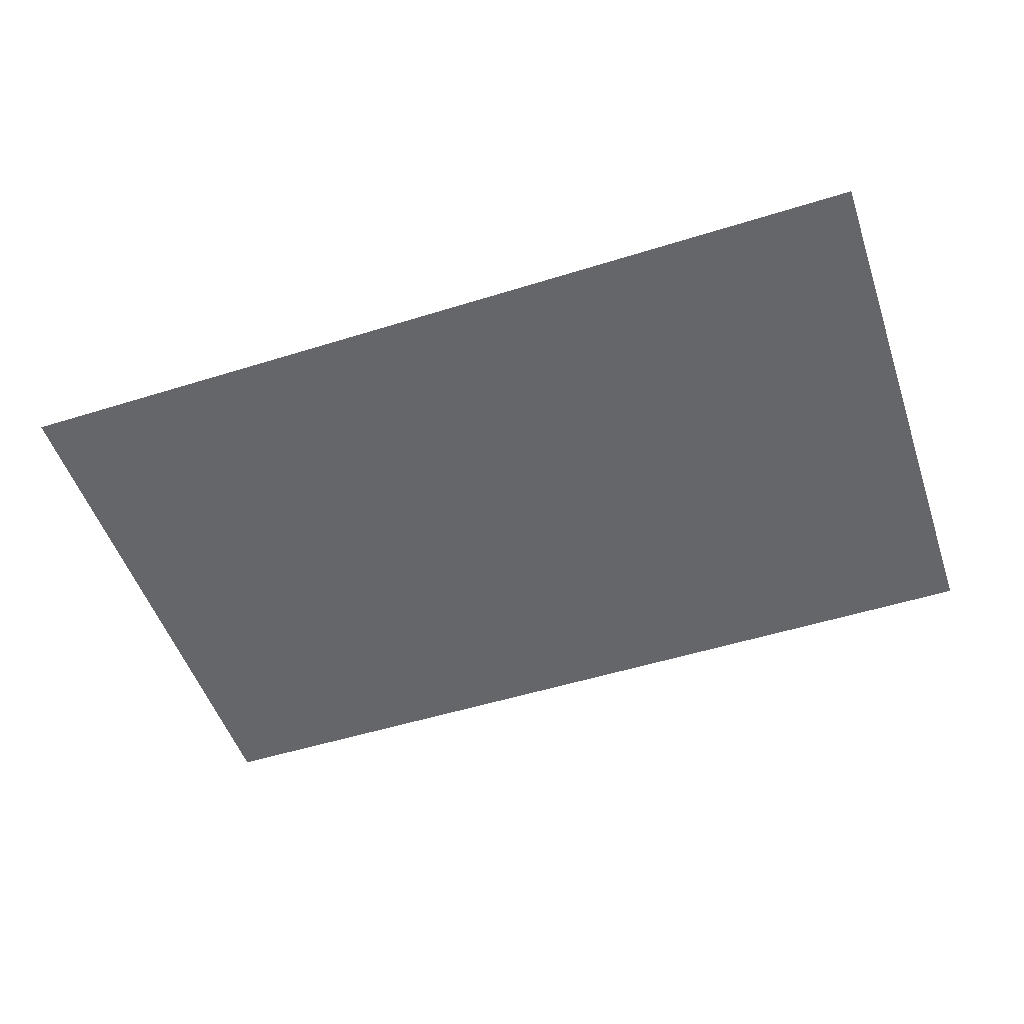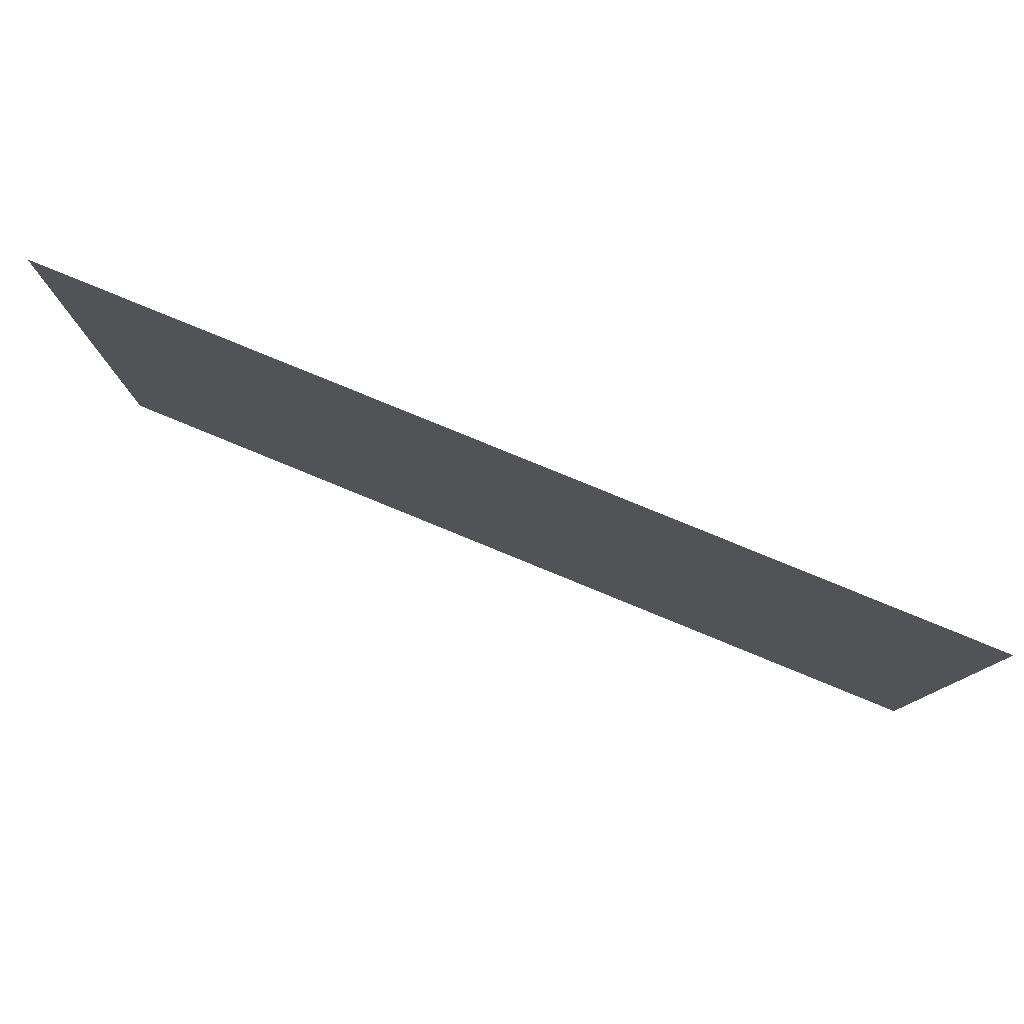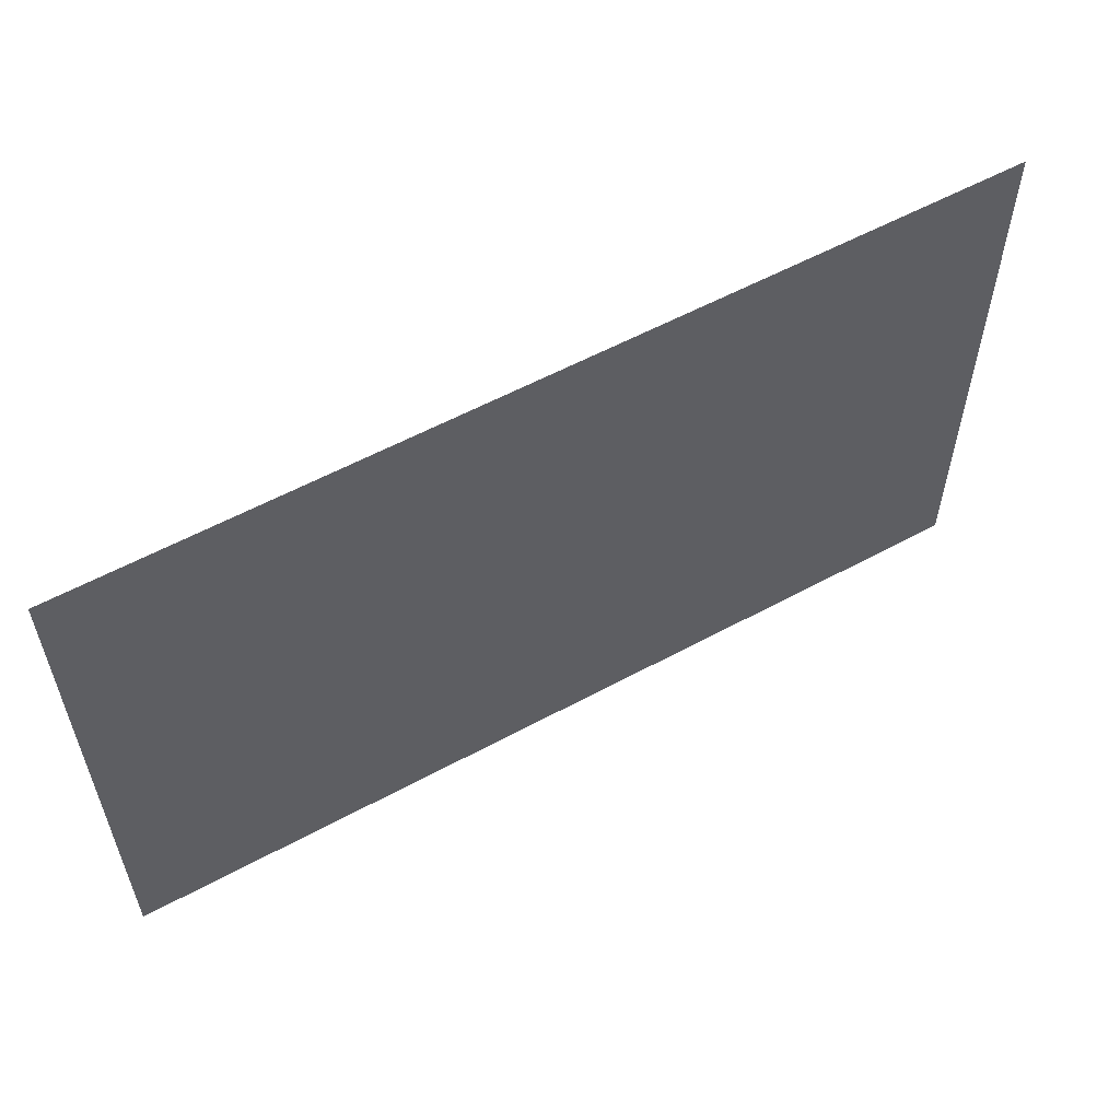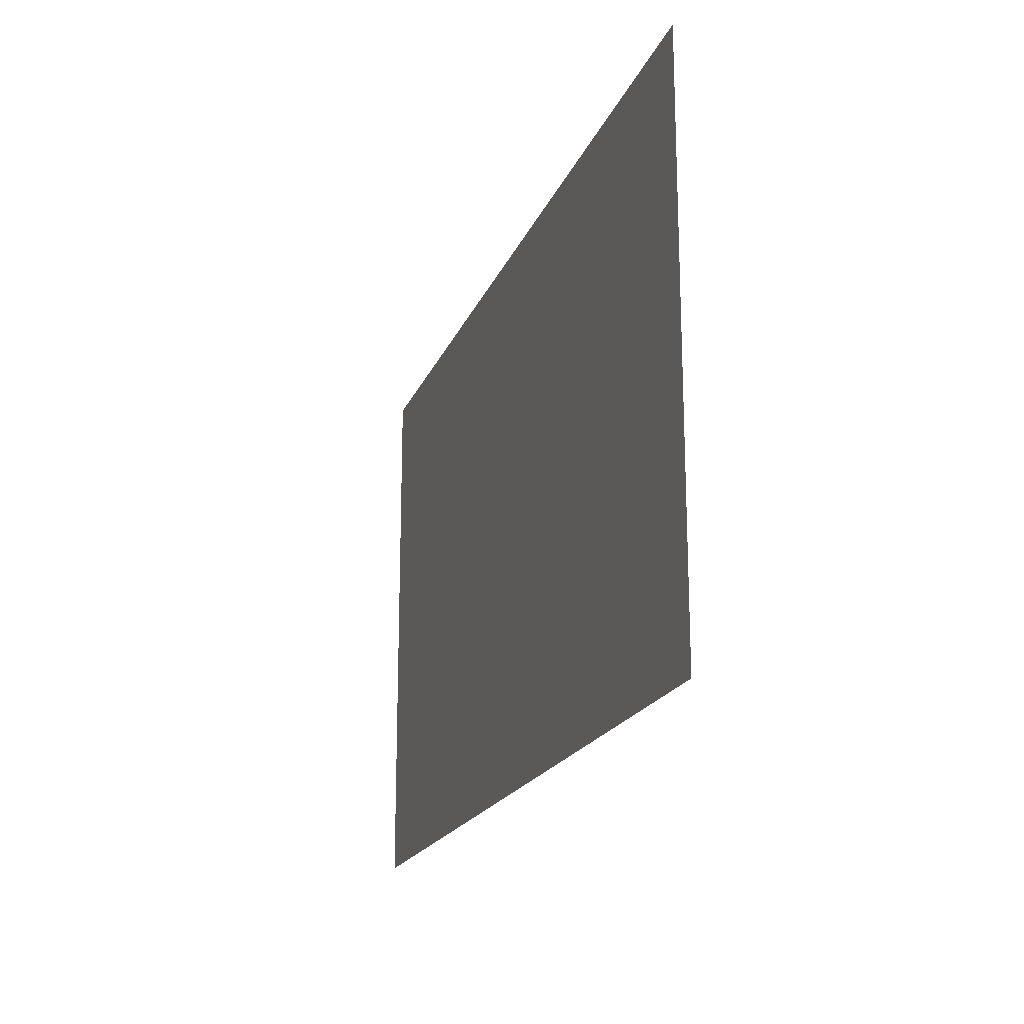
<metadata>
{"format":"obj","ext":"obj","renderer":"f3d","projection":"perspective","resolution":1024,"background":"white","views":[{"elev":-51.7,"azim":-161.3,"up":"+Z"},{"elev":79.8,"azim":-157.7,"up":"+Y"},{"elev":57.3,"azim":-29.4,"up":"+Y"},{"elev":-18.9,"azim":-107.1,"up":"+Y"}]}
</metadata>
<code>
v -2048 -1088 0
v -2112 -1088 0
v -2112 -1024 0
v -2048 -1024 0
v -2176 -1088 0
v -2176 -1024 0
v -2240 -1088 0
v -2240 -1024 0
v -2304 -1088 0
v -2304 -1024 0
v -2368 -1088 0
v -2368 -1024 0
v -2432 -1088 0
v -2432 -1024 0
v -2496 -1088 0
v -2496 -1024 0
v -2560 -1088 0
v -2560 -1024 0
v -2624 -1088 0
v -2624 -1024 0
v -2688 -1088 0
v -2688 -1024 0
v -2752 -1088 0
v -2752 -1024 0
v -2816 -1088 0
v -2816 -1024 0
v -2880 -1088 0
v -2880 -1024 0
v -2944 -1088 0
v -2944 -1024 0
v -3008 -1088 0
v -3008 -1024 0
v -3072 -1088 0
v -3072 -1024 0
v -3136 -1088 0
v -3136 -1024 0
v -3200 -1088 0
v -3200 -1024 0
v -2048 -1152 0
v -2112 -1152 0
v -2176 -1152 0
v -2240 -1152 0
v -2304 -1152 0
v -2368 -1152 0
v -2432 -1152 0
v -2496 -1152 0
v -2560 -1152 0
v -2624 -1152 0
v -2688 -1152 0
v -2752 -1152 0
v -2816 -1152 0
v -2880 -1152 0
v -2944 -1152 0
v -3008 -1152 0
v -3072 -1152 0
v -3136 -1152 0
v -3200 -1152 0
v -2048 -1216 0
v -2112 -1216 0
v -2176 -1216 0
v -2240 -1216 0
v -2304 -1216 0
v -2368 -1216 0
v -2432 -1216 0
v -2496 -1216 0
v -2560 -1216 0
v -2624 -1216 0
v -2688 -1216 0
v -2752 -1216 0
v -2816 -1216 0
v -2880 -1216 0
v -2944 -1216 0
v -3008 -1216 0
v -3072 -1216 0
v -3136 -1216 0
v -3200 -1216 0
v -3264 -1216 0
v -3264 -1152 0
v -3328 -1216 0
v -3328 -1152 0
v -3392 -1216 0
v -3392 -1152 0
v -3456 -1216 0
v -3456 -1152 0
v -2048 -1280 0
v -2112 -1280 0
v -2176 -1280 0
v -2240 -1280 0
v -2304 -1280 0
v -2368 -1280 0
v -2432 -1280 0
v -2496 -1280 0
v -2560 -1280 0
v -2624 -1280 0
v -2688 -1280 0
v -2752 -1280 0
v -2816 -1280 0
v -2880 -1280 0
v -2944 -1280 0
v -3008 -1280 0
v -3072 -1280 0
v -3136 -1280 0
v -3200 -1280 0
v -3264 -1280 0
v -3328 -1280 0
v -3392 -1280 0
v -3456 -1280 0
v -2048 -1344 0
v -2112 -1344 0
v -2176 -1344 0
v -2240 -1344 0
v -2304 -1344 0
v -2368 -1344 0
v -2432 -1344 0
v -2496 -1344 0
v -2560 -1344 0
v -2624 -1344 0
v -2688 -1344 0
v -2752 -1344 0
v -2816 -1344 0
v -2880 -1344 0
v -2944 -1344 0
v -3008 -1344 0
v -3072 -1344 0
v -3136 -1344 0
v -3200 -1344 0
v -3264 -1344 0
v -3328 -1344 0
v -3392 -1344 0
v -3456 -1344 0
v -2048 -1408 0
v -2112 -1408 0
v -2176 -1408 0
v -2240 -1408 0
v -2304 -1408 0
v -2368 -1408 0
v -2432 -1408 0
v -2496 -1408 0
v -2560 -1408 0
v -2624 -1408 0
v -2688 -1408 0
v -2752 -1408 0
v -2816 -1408 0
v -2880 -1408 0
v -2944 -1408 0
v -3008 -1408 0
v -3072 -1408 0
v -3136 -1408 0
v -3200 -1408 0
v -3264 -1408 0
v -3328 -1408 0
v -3392 -1408 0
v -3456 -1408 0
v -2048 -1472 0
v -2112 -1472 0
v -2176 -1472 0
v -2240 -1472 0
v -2304 -1472 0
v -2368 -1472 0
v -2432 -1472 0
v -2496 -1472 0
v -2560 -1472 0
v -2624 -1472 0
v -2688 -1472 0
v -2752 -1472 0
v -2816 -1472 0
v -2880 -1472 0
v -2944 -1472 0
v -3008 -1472 0
v -3072 -1472 0
v -3136 -1472 0
v -3200 -1472 0
v -2048 -1536 0
v -2112 -1536 0
v -2176 -1536 0
v -2240 -1536 0
v -2304 -1536 0
v -2368 -1536 0
v -2432 -1536 0
v -2496 -1536 0
v -2560 -1536 0
v -2624 -1536 0
v -2688 -1536 0
v -2752 -1536 0
v -2816 -1536 0
v -2880 -1536 0
v -2944 -1536 0
v -3008 -1536 0
v -3072 -1536 0
v -3136 -1536 0
v -3200 -1536 0
v -3264 -1024 0
v -3264 -1536 0
v -1792 -832 0
v -1856 -832 0
v -1856 -768 0
v -1792 -768 0
v -1920 -832 0
v -1920 -768 0
v -1984 -832 0
v -1984 -768 0
v -2048 -832 0
v -2048 -768 0
v -2112 -832 0
v -2112 -768 0
v -2176 -832 0
v -2176 -768 0
v -2240 -832 0
v -2240 -768 0
v -2304 -832 0
v -2304 -768 0
v -2368 -832 0
v -2368 -768 0
v -2432 -832 0
v -2432 -768 0
v -2496 -832 0
v -2496 -768 0
v -2560 -832 0
v -2560 -768 0
v -2624 -832 0
v -2624 -768 0
v -2688 -832 0
v -2688 -768 0
v -2752 -832 0
v -2752 -768 0
v -2816 -832 0
v -2816 -768 0
v -2880 -832 0
v -2880 -768 0
v -2944 -832 0
v -2944 -768 0
v -3008 -832 0
v -3008 -768 0
v -3072 -832 0
v -3072 -768 0
v -3136 -832 0
v -3136 -768 0
v -3200 -832 0
v -3200 -768 0
v -3264 -832 0
v -3264 -768 0
v -3328 -832 0
v -3328 -768 0
v -3392 -832 0
v -3392 -768 0
v -3456 -832 0
v -3456 -768 0
v -1792 -896 0
v -1856 -896 0
v -1920 -896 0
v -1984 -896 0
v -2048 -896 0
v -2112 -896 0
v -2176 -896 0
v -2240 -896 0
v -2304 -896 0
v -2368 -896 0
v -2432 -896 0
v -2496 -896 0
v -2560 -896 0
v -2624 -896 0
v -2688 -896 0
v -2752 -896 0
v -2816 -896 0
v -2880 -896 0
v -2944 -896 0
v -3008 -896 0
v -3072 -896 0
v -3136 -896 0
v -3200 -896 0
v -3264 -896 0
v -3328 -896 0
v -3392 -896 0
v -3456 -896 0
v -1792 -960 0
v -1856 -960 0
v -1920 -960 0
v -1984 -960 0
v -2048 -960 0
v -2112 -960 0
v -2176 -960 0
v -2240 -960 0
v -2304 -960 0
v -2368 -960 0
v -2432 -960 0
v -2496 -960 0
v -2560 -960 0
v -2624 -960 0
v -2688 -960 0
v -2752 -960 0
v -2816 -960 0
v -2880 -960 0
v -2944 -960 0
v -3008 -960 0
v -3072 -960 0
v -3136 -960 0
v -3200 -960 0
v -3264 -960 0
v -3328 -960 0
v -3392 -960 0
v -3456 -960 0
v -1792 -1024 0
v -1856 -1024 0
v -1920 -1024 0
v -1984 -1024 0
v -3328 -1024 0
v -3392 -1024 0
v -3456 -1024 0
v -1792 -1088 0
v -1856 -1088 0
v -1920 -1088 0
v -1984 -1088 0
v -3264 -1088 0
v -3328 -1088 0
v -3392 -1088 0
v -3456 -1088 0
v -1792 -1152 0
v -1856 -1152 0
v -1920 -1152 0
v -1984 -1152 0
v -1792 -1216 0
v -1856 -1216 0
v -1920 -1216 0
v -1984 -1216 0
v -1792 -1280 0
v -1856 -1280 0
v -1920 -1280 0
v -1984 -1280 0
v -1792 -1344 0
v -1856 -1344 0
v -1920 -1344 0
v -1984 -1344 0
v -1792 -1408 0
v -1856 -1408 0
v -1920 -1408 0
v -1984 -1408 0
v -1792 -1472 0
v -1856 -1472 0
v -1920 -1472 0
v -1984 -1472 0
v -3264 -1472 0
v -3328 -1472 0
v -3392 -1472 0
v -3456 -1472 0
v -1792 -1536 0
v -1856 -1536 0
v -1920 -1536 0
v -1984 -1536 0
v -3328 -1536 0
v -3392 -1536 0
v -3456 -1536 0
v -1792 -1600 0
v -1856 -1600 0
v -1920 -1600 0
v -1984 -1600 0
v -2048 -1600 0
v -2112 -1600 0
v -2176 -1600 0
v -2240 -1600 0
v -2304 -1600 0
v -2368 -1600 0
v -2432 -1600 0
v -2496 -1600 0
v -2560 -1600 0
v -2624 -1600 0
v -2688 -1600 0
v -2752 -1600 0
v -2816 -1600 0
v -2880 -1600 0
v -2944 -1600 0
v -3008 -1600 0
v -3072 -1600 0
v -3136 -1600 0
v -3200 -1600 0
v -3264 -1600 0
v -3328 -1600 0
v -3392 -1600 0
v -3456 -1600 0
v -1792 -1664 0
v -1856 -1664 0
v -1920 -1664 0
v -1984 -1664 0
v -2048 -1664 0
v -2112 -1664 0
v -2176 -1664 0
v -2240 -1664 0
v -2304 -1664 0
v -2368 -1664 0
v -2432 -1664 0
v -2496 -1664 0
v -2560 -1664 0
v -2624 -1664 0
v -2688 -1664 0
v -2752 -1664 0
v -2816 -1664 0
v -2880 -1664 0
v -2944 -1664 0
v -3008 -1664 0
v -3072 -1664 0
v -3136 -1664 0
v -3200 -1664 0
v -3264 -1664 0
v -3328 -1664 0
v -3392 -1664 0
v -3456 -1664 0
v -1792 -1728 0
v -1856 -1728 0
v -1920 -1728 0
v -1984 -1728 0
v -2048 -1728 0
v -2112 -1728 0
v -2176 -1728 0
v -2240 -1728 0
v -2304 -1728 0
v -2368 -1728 0
v -2432 -1728 0
v -2496 -1728 0
v -2560 -1728 0
v -2624 -1728 0
v -2688 -1728 0
v -2752 -1728 0
v -2816 -1728 0
v -2880 -1728 0
v -2944 -1728 0
v -3008 -1728 0
v -3072 -1728 0
v -3136 -1728 0
v -3200 -1728 0
v -3264 -1728 0
v -3328 -1728 0
v -3392 -1728 0
v -3456 -1728 0
v -1792 -1792 0
v -1856 -1792 0
v -1920 -1792 0
v -1984 -1792 0
v -2048 -1792 0
v -2112 -1792 0
v -2176 -1792 0
v -2240 -1792 0
v -2304 -1792 0
v -2368 -1792 0
v -2432 -1792 0
v -2496 -1792 0
v -2560 -1792 0
v -2624 -1792 0
v -2688 -1792 0
v -2752 -1792 0
v -2816 -1792 0
v -2880 -1792 0
v -2944 -1792 0
v -3008 -1792 0
v -3072 -1792 0
v -3136 -1792 0
v -3200 -1792 0
v -3264 -1792 0
v -3328 -1792 0
v -3392 -1792 0
v -3456 -1792 0
g mesh_[00]_[00]
f 1 2 3 4
f 2 5 6 3
f 5 7 8 6
f 7 9 10 8
f 9 11 12 10
f 11 13 14 12
f 13 15 16 14
f 15 17 18 16
f 17 19 20 18
f 19 21 22 20
f 21 23 24 22
f 23 25 26 24
f 25 27 28 26
f 27 29 30 28
f 29 31 32 30
f 31 33 34 32
f 33 35 36 34
f 35 37 38 36
f 39 40 2 1
f 40 41 5 2
f 41 42 7 5
f 42 43 9 7
f 43 44 11 9
f 44 45 13 11
f 45 46 15 13
f 46 47 17 15
f 47 48 19 17
f 48 49 21 19
f 49 50 23 21
f 50 51 25 23
f 51 52 27 25
f 52 53 29 27
f 53 54 31 29
f 54 55 33 31
f 55 56 35 33
f 56 57 37 35
f 58 59 40 39
f 59 60 41 40
f 60 61 42 41
f 61 62 43 42
f 62 63 44 43
f 63 64 45 44
f 64 65 46 45
f 65 66 47 46
f 66 67 48 47
f 67 68 49 48
f 68 69 50 49
f 69 70 51 50
f 70 71 52 51
f 71 72 53 52
f 72 73 54 53
f 73 74 55 54
f 74 75 56 55
f 75 76 57 56
f 76 77 78 57
f 77 79 80 78
f 79 81 82 80
f 81 83 84 82
f 85 86 59 58
f 86 87 60 59
f 87 88 61 60
f 88 89 62 61
f 89 90 63 62
f 90 91 64 63
f 91 92 65 64
f 92 93 66 65
f 93 94 67 66
f 94 95 68 67
f 95 96 69 68
f 96 97 70 69
f 97 98 71 70
f 98 99 72 71
f 99 100 73 72
f 100 101 74 73
f 101 102 75 74
f 102 103 76 75
f 103 104 77 76
f 104 105 79 77
f 105 106 81 79
f 106 107 83 81
f 108 109 86 85
f 109 110 87 86
f 110 111 88 87
f 111 112 89 88
f 112 113 90 89
f 113 114 91 90
f 114 115 92 91
f 115 116 93 92
f 116 117 94 93
f 117 118 95 94
f 118 119 96 95
f 119 120 97 96
f 120 121 98 97
f 121 122 99 98
f 122 123 100 99
f 123 124 101 100
f 124 125 102 101
f 125 126 103 102
f 126 127 104 103
f 127 128 105 104
f 128 129 106 105
f 129 130 107 106
f 131 132 109 108
f 132 133 110 109
f 133 134 111 110
f 134 135 112 111
f 135 136 113 112
f 136 137 114 113
f 137 138 115 114
f 138 139 116 115
f 139 140 117 116
f 140 141 118 117
f 141 142 119 118
f 142 143 120 119
f 143 144 121 120
f 144 145 122 121
f 145 146 123 122
f 146 147 124 123
f 147 148 125 124
f 148 149 126 125
f 149 150 127 126
f 150 151 128 127
f 151 152 129 128
f 152 153 130 129
f 154 155 132 131
f 155 156 133 132
f 156 157 134 133
f 157 158 135 134
f 158 159 136 135
f 159 160 137 136
f 160 161 138 137
f 161 162 139 138
f 162 163 140 139
f 163 164 141 140
f 164 165 142 141
f 165 166 143 142
f 166 167 144 143
f 167 168 145 144
f 168 169 146 145
f 169 170 147 146
f 170 171 148 147
f 171 172 149 148
f 173 174 155 154
f 174 175 156 155
f 175 176 157 156
f 176 177 158 157
f 177 178 159 158
f 178 179 160 159
f 179 180 161 160
f 180 181 162 161
f 181 182 163 162
f 182 183 164 163
f 183 184 165 164
f 184 185 166 165
f 185 186 167 166
f 186 187 168 167
f 187 188 169 168
f 188 189 170 169
f 189 190 171 170
f 190 191 172 171
g mesh_[01]_[01]
f 39 41 6 4
f 41 43 10 6
f 43 45 14 10
f 44 46 16 12
f 46 48 20 16
f 47 49 22 18
f 48 50 24 20
f 49 51 26 22
f 50 52 28 24
f 51 53 30 26
f 53 55 34 30
f 55 57 38 34
f 56 78 192 36
f 89 91 45 43
f 90 92 46 44
f 93 95 49 47
f 96 98 52 50
f 101 103 57 55
f 104 106 82 78
f 139 141 95 93
f 142 144 98 96
f 147 149 103 101
f 150 152 106 104
f 151 153 107 105
f 173 175 133 131
f 175 177 135 133
f 178 180 138 136
f 180 182 140 138
f 181 183 141 139
f 182 184 142 140
f 183 185 143 141
f 184 186 144 142
f 185 187 145 143
f 186 188 146 144
f 188 190 148 146
f 189 191 149 147
f 190 193 150 148
g mesh_[02]_[00]
f 194 195 196 197
f 195 198 199 196
f 198 200 201 199
f 200 202 203 201
f 202 204 205 203
f 204 206 207 205
f 206 208 209 207
f 208 210 211 209
f 210 212 213 211
f 212 214 215 213
f 214 216 217 215
f 216 218 219 217
f 218 220 221 219
f 220 222 223 221
f 222 224 225 223
f 224 226 227 225
f 226 228 229 227
f 228 230 231 229
f 230 232 233 231
f 232 234 235 233
f 234 236 237 235
f 236 238 239 237
f 238 240 241 239
f 240 242 243 241
f 242 244 245 243
f 244 246 247 245
f 248 249 195 194
f 249 250 198 195
f 250 251 200 198
f 251 252 202 200
f 252 253 204 202
f 253 254 206 204
f 254 255 208 206
f 255 256 210 208
f 256 257 212 210
f 257 258 214 212
f 258 259 216 214
f 259 260 218 216
f 260 261 220 218
f 261 262 222 220
f 262 263 224 222
f 263 264 226 224
f 264 265 228 226
f 265 266 230 228
f 266 267 232 230
f 267 268 234 232
f 268 269 236 234
f 269 270 238 236
f 270 271 240 238
f 271 272 242 240
f 272 273 244 242
f 273 274 246 244
f 275 276 249 248
f 276 277 250 249
f 277 278 251 250
f 278 279 252 251
f 279 280 253 252
f 280 281 254 253
f 281 282 255 254
f 282 283 256 255
f 283 284 257 256
f 284 285 258 257
f 285 286 259 258
f 286 287 260 259
f 287 288 261 260
f 288 289 262 261
f 289 290 263 262
f 290 291 264 263
f 291 292 265 264
f 292 293 266 265
f 293 294 267 266
f 294 295 268 267
f 295 296 269 268
f 296 297 270 269
f 297 298 271 270
f 298 299 272 271
f 299 300 273 272
f 300 301 274 273
f 302 303 276 275
f 303 304 277 276
f 304 305 278 277
f 305 4 279 278
f 4 3 280 279
f 3 6 281 280
f 6 8 282 281
f 8 10 283 282
f 10 12 284 283
f 12 14 285 284
f 14 16 286 285
f 16 18 287 286
f 18 20 288 287
f 20 22 289 288
f 22 24 290 289
f 24 26 291 290
f 26 28 292 291
f 28 30 293 292
f 30 32 294 293
f 32 34 295 294
f 34 36 296 295
f 36 38 297 296
f 38 192 298 297
f 192 306 299 298
f 306 307 300 299
f 307 308 301 300
f 309 310 303 302
f 310 311 304 303
f 311 312 305 304
f 312 1 4 305
f 37 313 192 38
f 313 314 306 192
f 314 315 307 306
f 315 316 308 307
f 317 318 310 309
f 318 319 311 310
f 319 320 312 311
f 320 39 1 312
f 57 78 313 37
f 78 80 314 313
f 80 82 315 314
f 82 84 316 315
f 321 322 318 317
f 322 323 319 318
f 323 324 320 319
f 324 58 39 320
f 325 326 322 321
f 326 327 323 322
f 327 328 324 323
f 328 85 58 324
f 329 330 326 325
f 330 331 327 326
f 331 332 328 327
f 332 108 85 328
f 333 334 330 329
f 334 335 331 330
f 335 336 332 331
f 336 131 108 332
f 337 338 334 333
f 338 339 335 334
f 339 340 336 335
f 340 154 131 336
f 172 341 150 149
f 341 342 151 150
f 342 343 152 151
f 343 344 153 152
f 345 346 338 337
f 346 347 339 338
f 347 348 340 339
f 348 173 154 340
f 191 193 341 172
f 193 349 342 341
f 349 350 343 342
f 350 351 344 343
f 352 353 346 345
f 353 354 347 346
f 354 355 348 347
f 355 356 173 348
f 356 357 174 173
f 357 358 175 174
f 358 359 176 175
f 359 360 177 176
f 360 361 178 177
f 361 362 179 178
f 362 363 180 179
f 363 364 181 180
f 364 365 182 181
f 365 366 183 182
f 366 367 184 183
f 367 368 185 184
f 368 369 186 185
f 369 370 187 186
f 370 371 188 187
f 371 372 189 188
f 372 373 190 189
f 373 374 191 190
f 374 375 193 191
f 375 376 349 193
f 376 377 350 349
f 377 378 351 350
f 379 380 353 352
f 380 381 354 353
f 381 382 355 354
f 382 383 356 355
f 383 384 357 356
f 384 385 358 357
f 385 386 359 358
f 386 387 360 359
f 387 388 361 360
f 388 389 362 361
f 389 390 363 362
f 390 391 364 363
f 391 392 365 364
f 392 393 366 365
f 393 394 367 366
f 394 395 368 367
f 395 396 369 368
f 396 397 370 369
f 397 398 371 370
f 398 399 372 371
f 399 400 373 372
f 400 401 374 373
f 401 402 375 374
f 402 403 376 375
f 403 404 377 376
f 404 405 378 377
f 406 407 380 379
f 407 408 381 380
f 408 409 382 381
f 409 410 383 382
f 410 411 384 383
f 411 412 385 384
f 412 413 386 385
f 413 414 387 386
f 414 415 388 387
f 415 416 389 388
f 416 417 390 389
f 417 418 391 390
f 418 419 392 391
f 419 420 393 392
f 420 421 394 393
f 421 422 395 394
f 422 423 396 395
f 423 424 397 396
f 424 425 398 397
f 425 426 399 398
f 426 427 400 399
f 427 428 401 400
f 428 429 402 401
f 429 430 403 402
f 430 431 404 403
f 431 432 405 404
f 433 434 407 406
f 434 435 408 407
f 435 436 409 408
f 436 437 410 409
f 437 438 411 410
f 438 439 412 411
f 439 440 413 412
f 440 441 414 413
f 441 442 415 414
f 442 443 416 415
f 443 444 417 416
f 444 445 418 417
f 445 446 419 418
f 446 447 420 419
f 447 448 421 420
f 448 449 422 421
f 449 450 423 422
f 450 451 424 423
f 451 452 425 424
f 452 453 426 425
f 453 454 427 426
f 454 455 428 427
f 455 456 429 428
f 456 457 430 429
f 457 458 431 430
f 458 459 432 431

</code>
